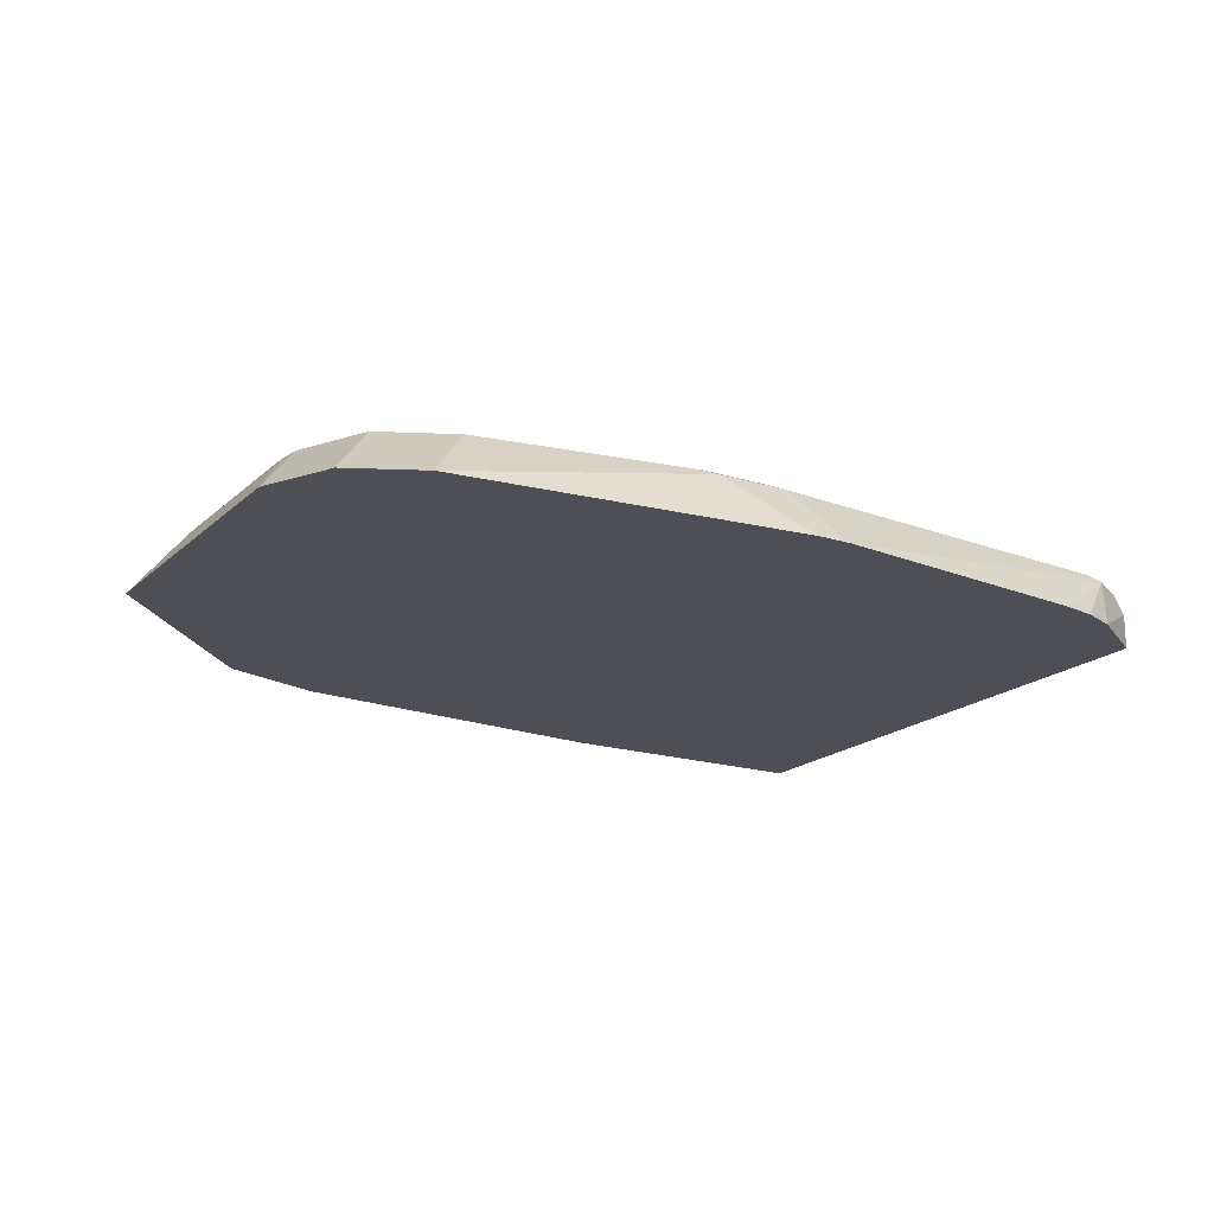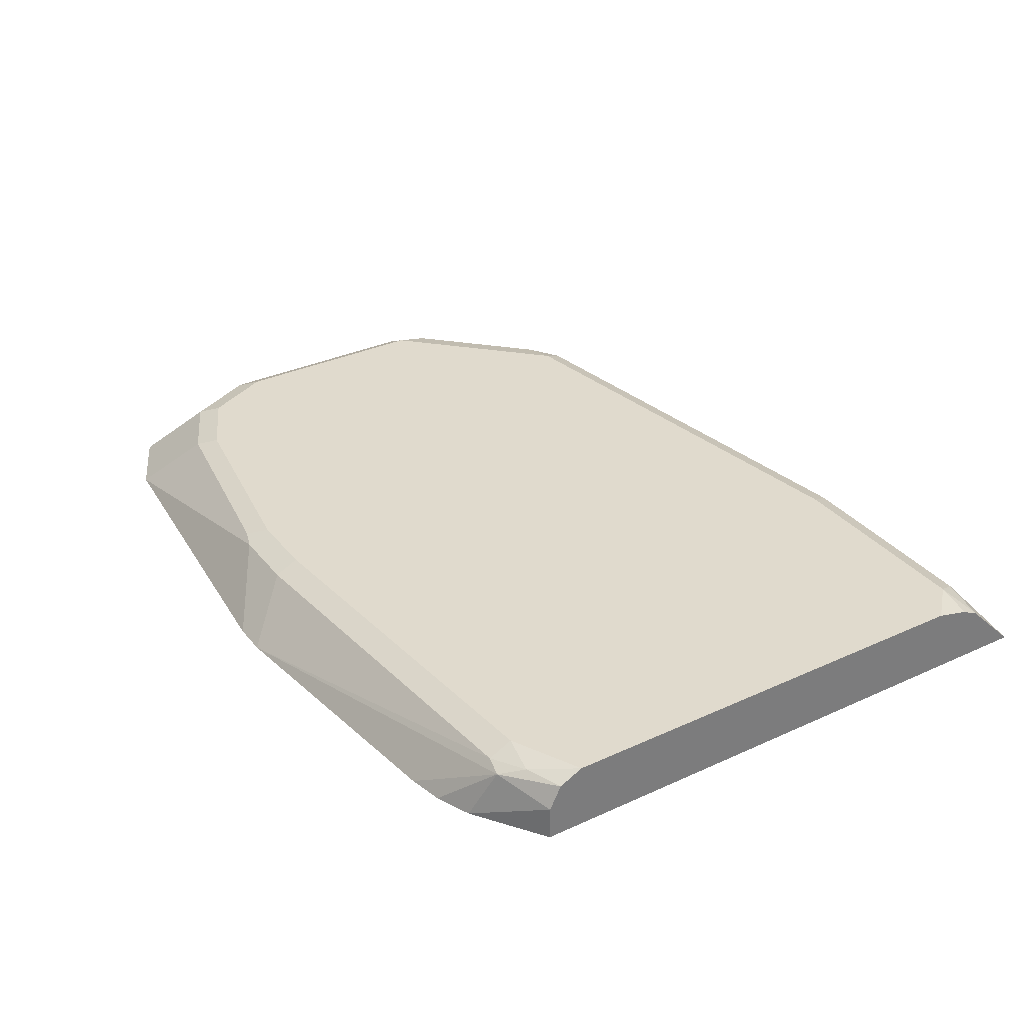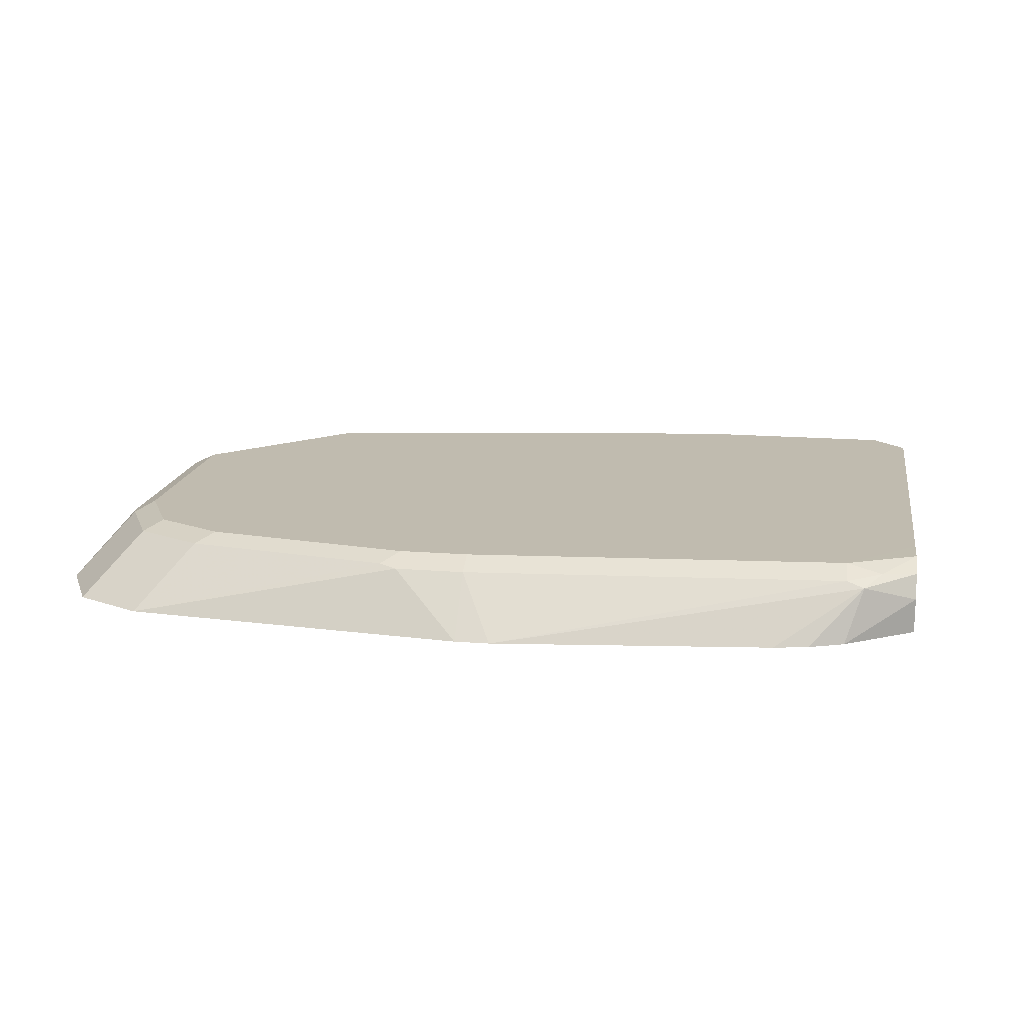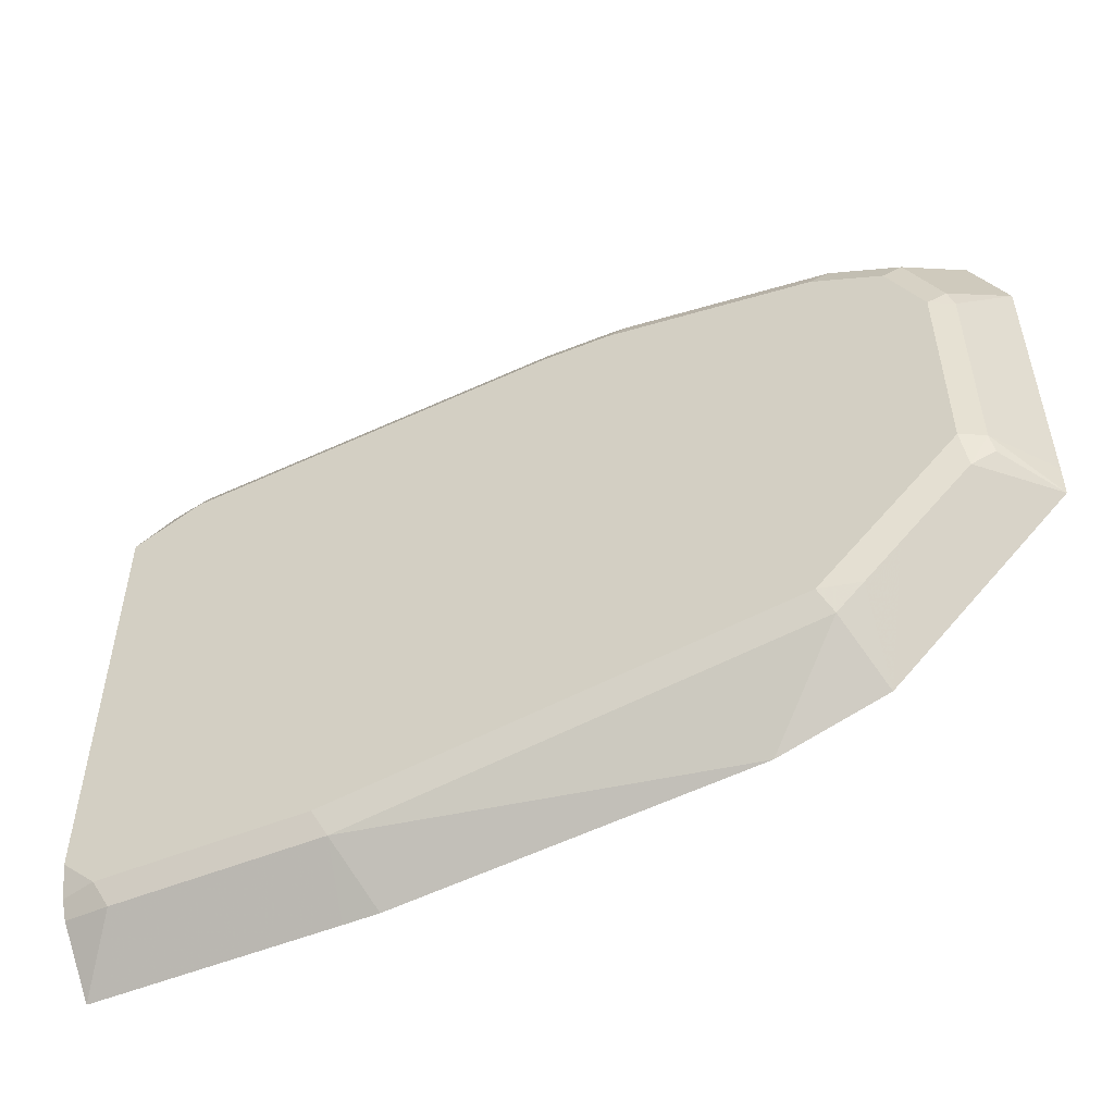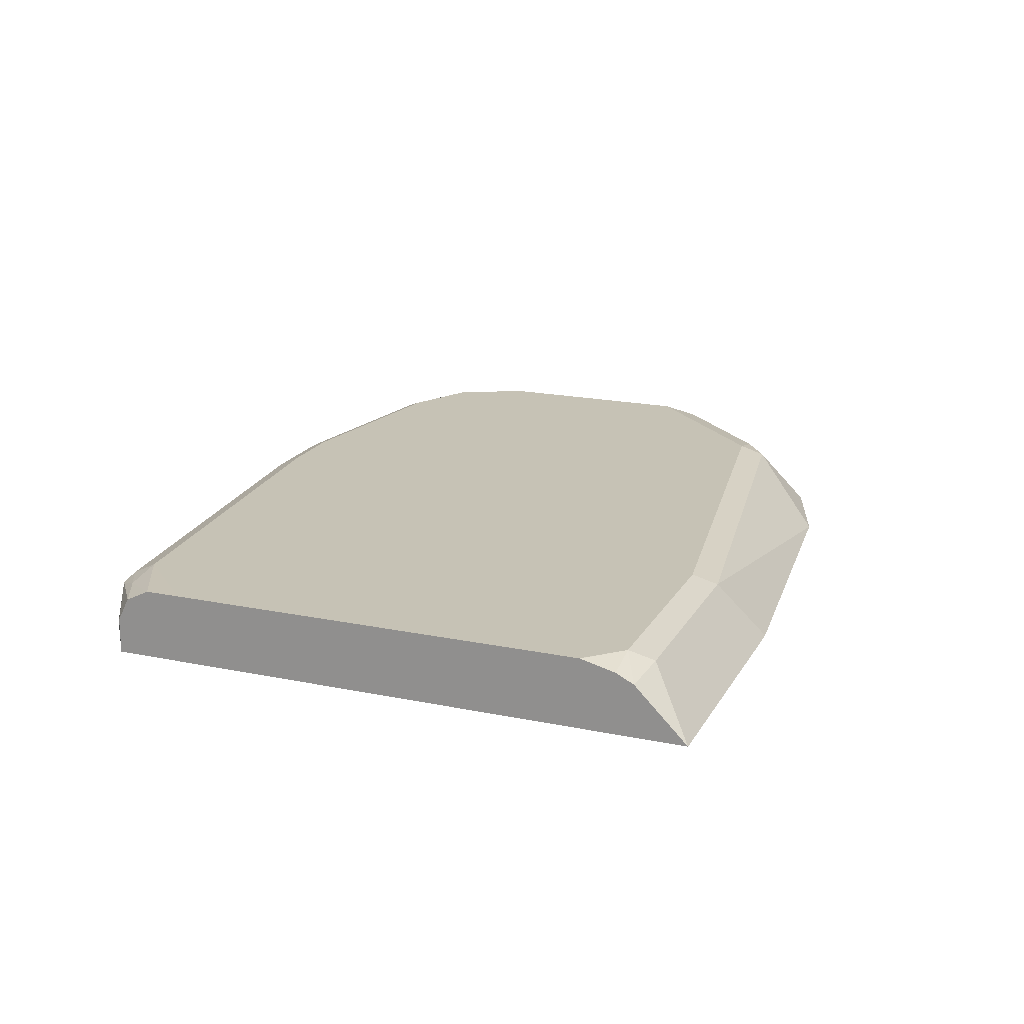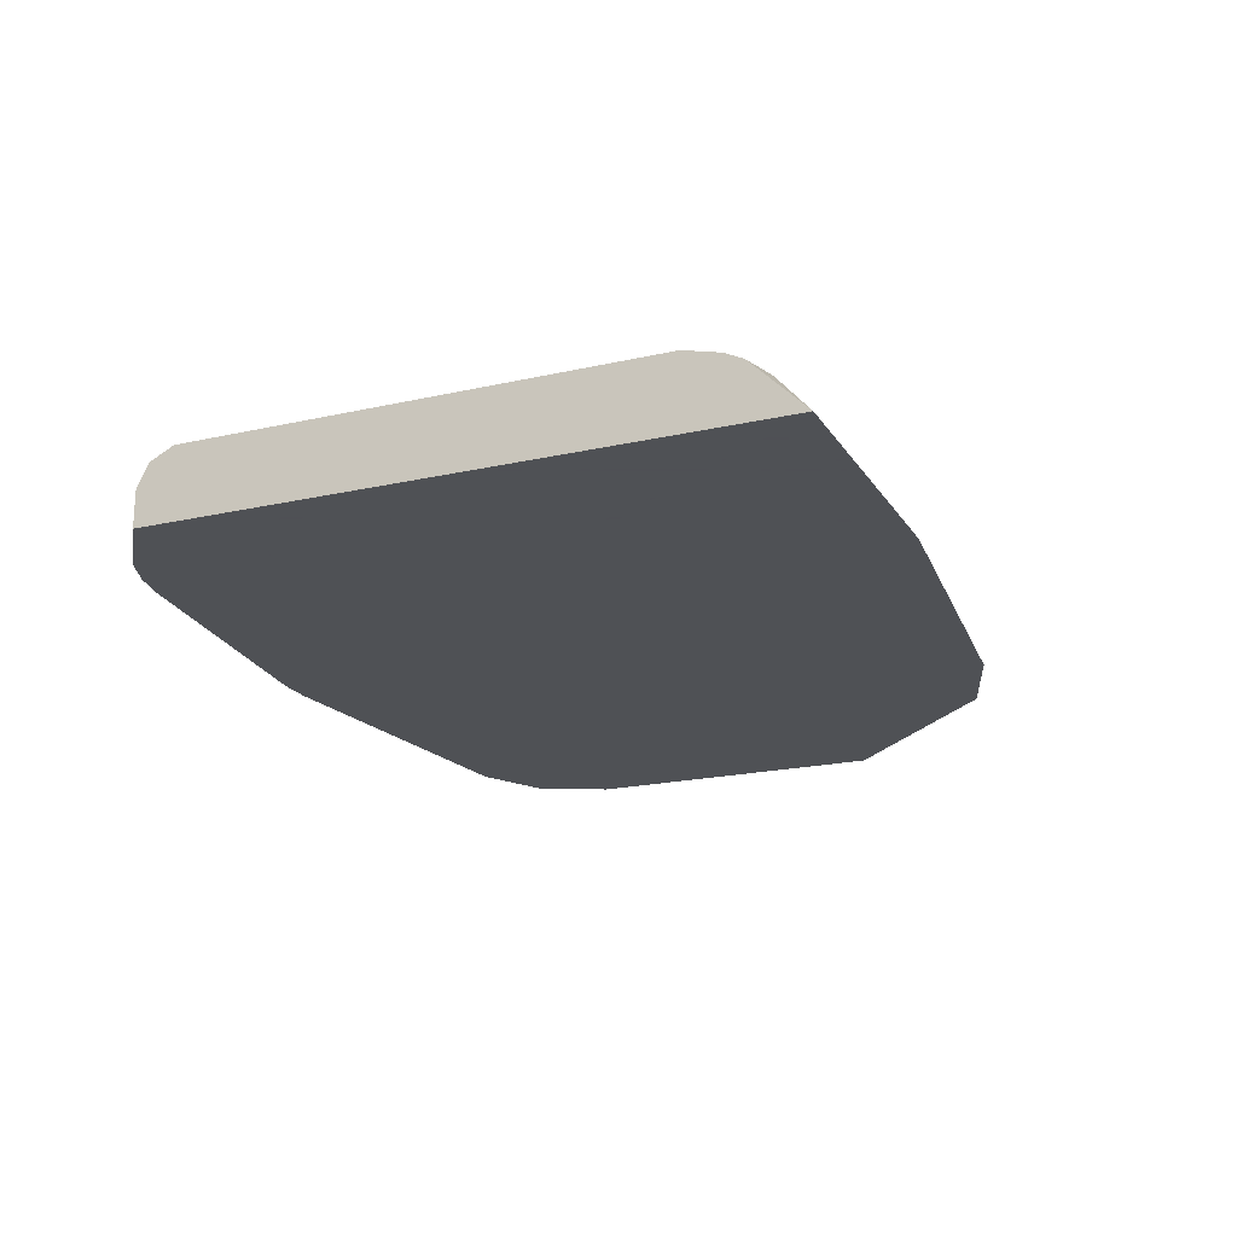
<metadata>
{"format":"obj","ext":"obj","renderer":"f3d","projection":"perspective","resolution":1024,"background":"white","views":[{"elev":-18.3,"azim":-31.1,"up":"+Y"},{"elev":33.0,"azim":57.7,"up":"+Y"},{"elev":16.2,"azim":9.5,"up":"+Y"},{"elev":-52.2,"azim":-156.4,"up":"+Z"},{"elev":18.9,"azim":111.5,"up":"+Y"},{"elev":-19.5,"azim":113.1,"up":"+Y"}]}
</metadata>
<code>
v 0.273 0.01826 0.09112
v 0.2488 0.04855 0.1153
v 0.273 0.04551 0.1183
v 0.273 0.01826 0.4005
v 0.1456 0.01826 0.09112
v 0.2549 0.05462 0.1275
v 0.1395 0.04855 0.1153
v 0.273 0.05009 0.1275
v 0.273 0.03641 0.4005
v 0.2367 0.01826 0.4255
v 0.1274 0.01826 0.09123
v 0.273 0.05462 0.1457
v 0.273 0.05456 0.1454
v 0.273 0.05099 0.1311
v 0.1456 0.05462 0.1275
v -0.05458 0.01826 0.1094
v -0.09706 0.04855 0.1517
v 0.273 0.04855 0.3944
v 0.2457 0.04551 0.4141
v 0.2185 0.01826 0.433
v 0.273 0.05462 0.3641
v -0.09099 0.05462 0.1639
v -0.1092 0.01826 0.1276
v -0.1115 0.05006 0.1639
v 0.273 0.0546 0.3824
v 0.2549 0.05006 0.4028
v 0.2367 0.04855 0.4126
v 0.05459 0.01826 0.4549
v 0.2004 0.01826 0.4368
v 0.2549 0.05462 0.3823
v -0.1297 0.05006 0.1821
v -0.1638 0.05462 0.2367
v -0.1274 0.01826 0.1458
v 0.2367 0.05462 0.4005
v 0.03643 0.04855 0.4309
v 0.03643 0.01826 0.455
v -0.1661 0.05006 0.2185
v -0.176 0.04855 0.2367
v -0.1638 0.05462 0.3459
v -0.2 0.01826 0.2185
v 0.03643 0.05462 0.4187
v -0.009101 0.05006 0.4278
v 2.413e-05 0.04855 0.4309
v -0.1455 0.01826 0.4368
v -0.1775 0.04551 0.2276
v -0.2002 0.01826 0.2367
v -0.176 0.04855 0.3459
v -0.1729 0.05006 0.355
v -0.1456 0.05462 0.3823
v 2.413e-05 0.05462 0.4187
v -0.1183 0.05006 0.4096
v -0.1819 0.01826 0.4186
v -0.2002 0.01826 0.364
v -0.2001 0.01826 0.3822
v -0.1547 0.05006 0.3914
v -0.1092 0.05462 0.4005
f 32 37 38
f 23 37 31
f 23 31 24
f 25 30 34
f 27 34 41
f 26 34 27
f 27 41 35
f 27 35 28
f 23 33 37
f 25 34 26
f 28 35 36
f 49 51 56
f 22 31 37
f 22 24 31
f 19 29 20
f 19 28 29
f 19 27 28
f 19 26 27
f 18 26 19
f 18 25 26
f 17 24 22
f 32 38 47
f 17 23 24
f 22 37 32
f 32 47 39
f 41 50 42
f 35 41 42
f 16 23 17
f 49 55 51
f 48 52 55
f 48 54 52
f 47 54 48
f 47 53 54
f 44 55 52
f 44 51 55
f 42 44 43
f 42 51 44
f 42 56 51
f 33 40 37
f 42 50 56
f 39 55 49
f 39 48 55
f 38 53 47
f 38 46 53
f 38 40 46
f 38 45 40
f 37 45 38
f 37 40 45
f 36 43 44
f 35 43 36
f 35 42 43
f 39 47 48
f 10 19 20
f 21 30 25
f 9 18 19
f 1 23 16
f 1 33 23
f 1 40 33
f 1 46 40
f 1 53 46
f 1 54 53
f 1 52 54
f 1 44 52
f 1 36 44
f 1 28 36
f 1 29 28
f 1 16 11
f 1 20 29
f 1 4 10
f 1 9 4
f 1 18 9
f 1 25 18
f 1 21 25
f 1 13 12
f 1 14 13
f 1 8 14
f 1 3 8
f 1 2 3
f 9 19 10
f 1 10 20
f 1 11 5
f 1 12 21
f 1 7 2
f 7 22 15
f 1 5 7
f 7 17 22
f 7 16 17
f 6 21 12
f 6 30 21
f 6 34 30
f 6 41 34
f 6 50 41
f 6 56 50
f 6 49 56
f 6 39 49
f 7 11 16
f 6 22 32
f 6 32 39
f 2 15 6
f 2 6 3
f 4 9 10
f 5 11 7
f 3 6 8
f 6 12 13
f 6 13 14
f 6 14 8
f 6 15 22
f 2 7 15

</code>
